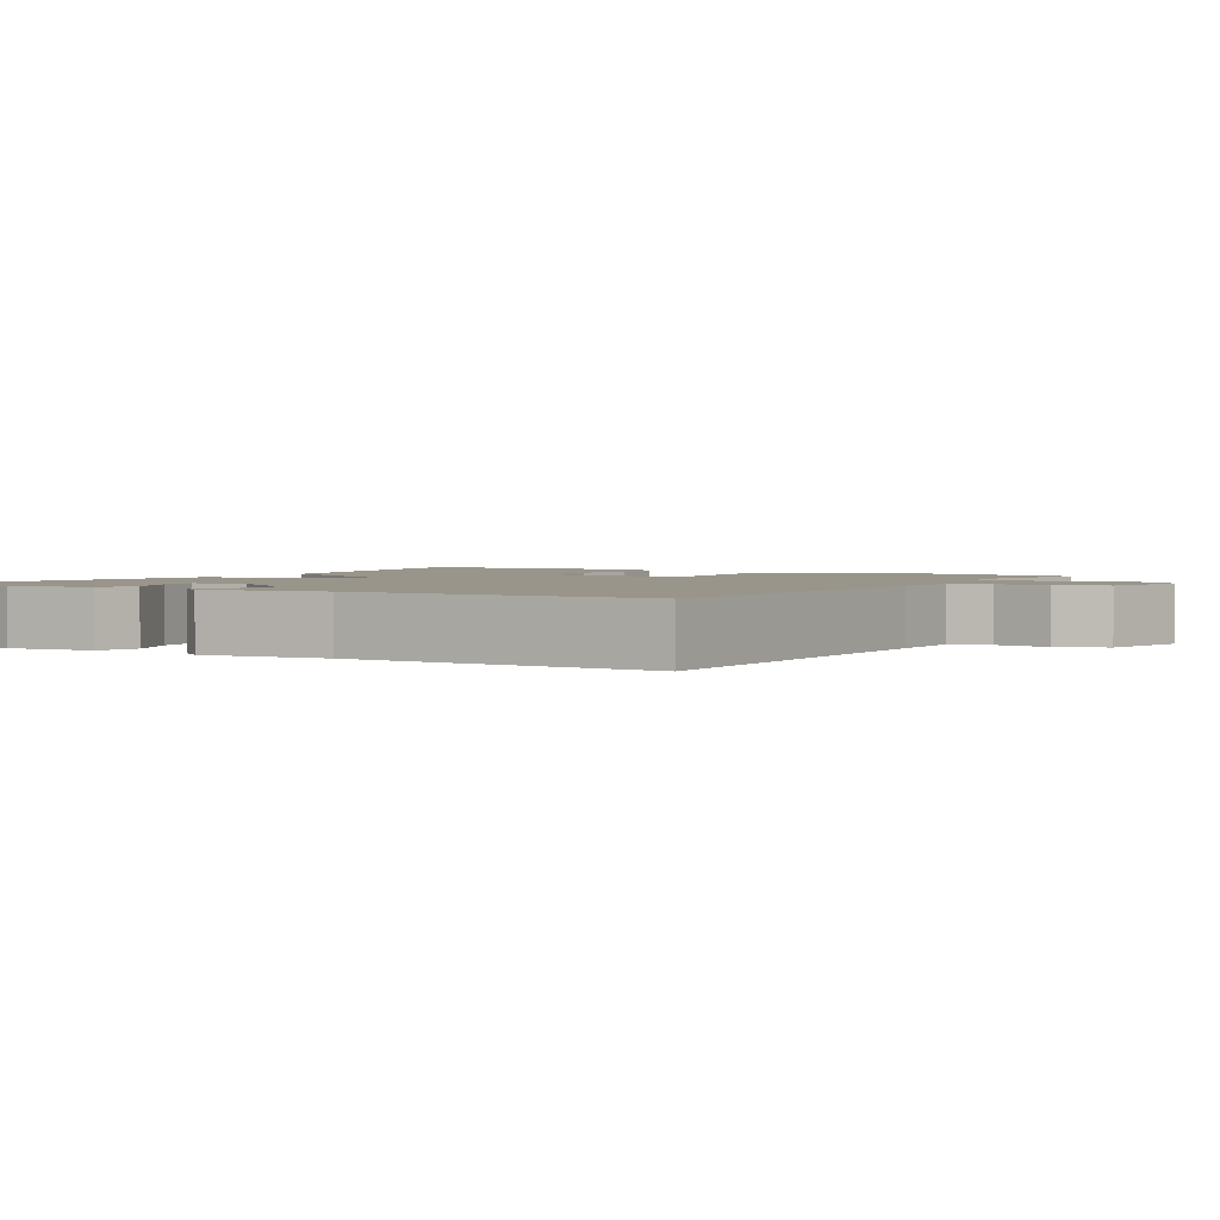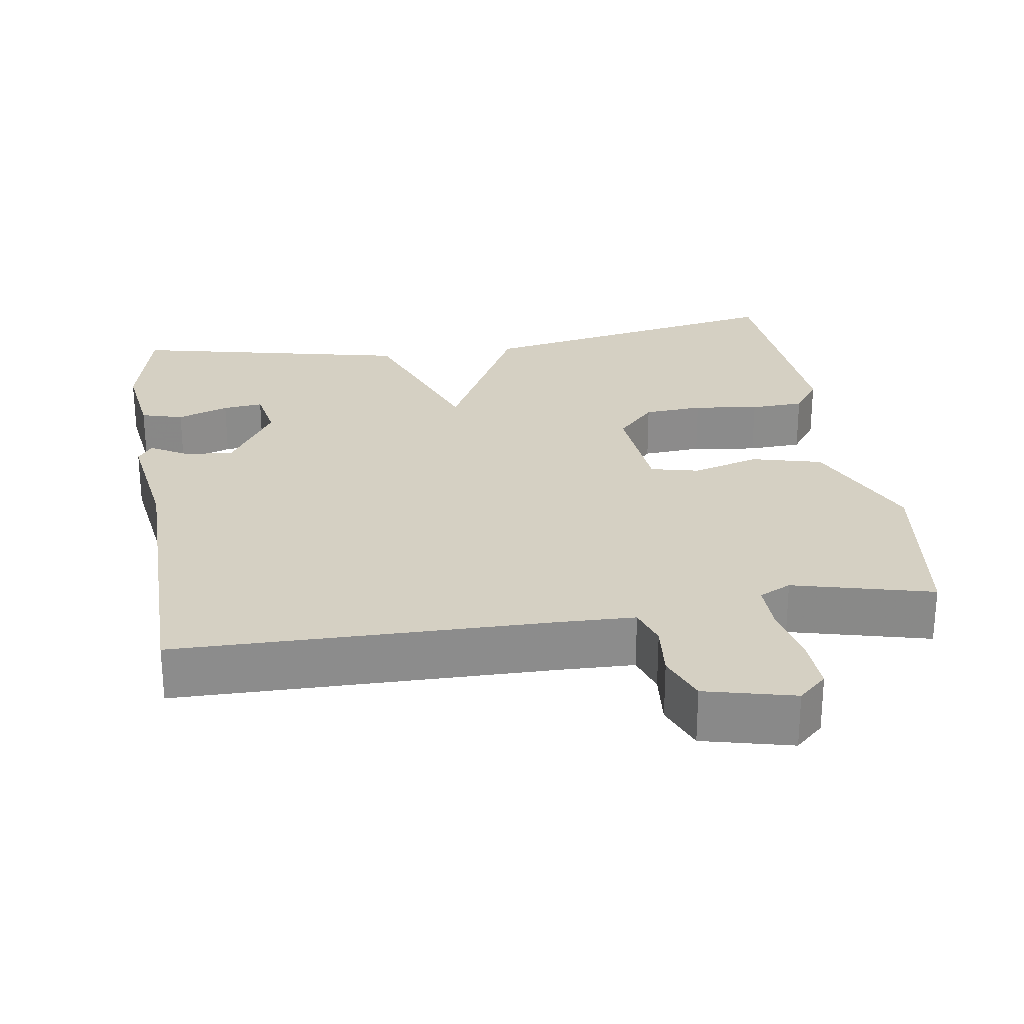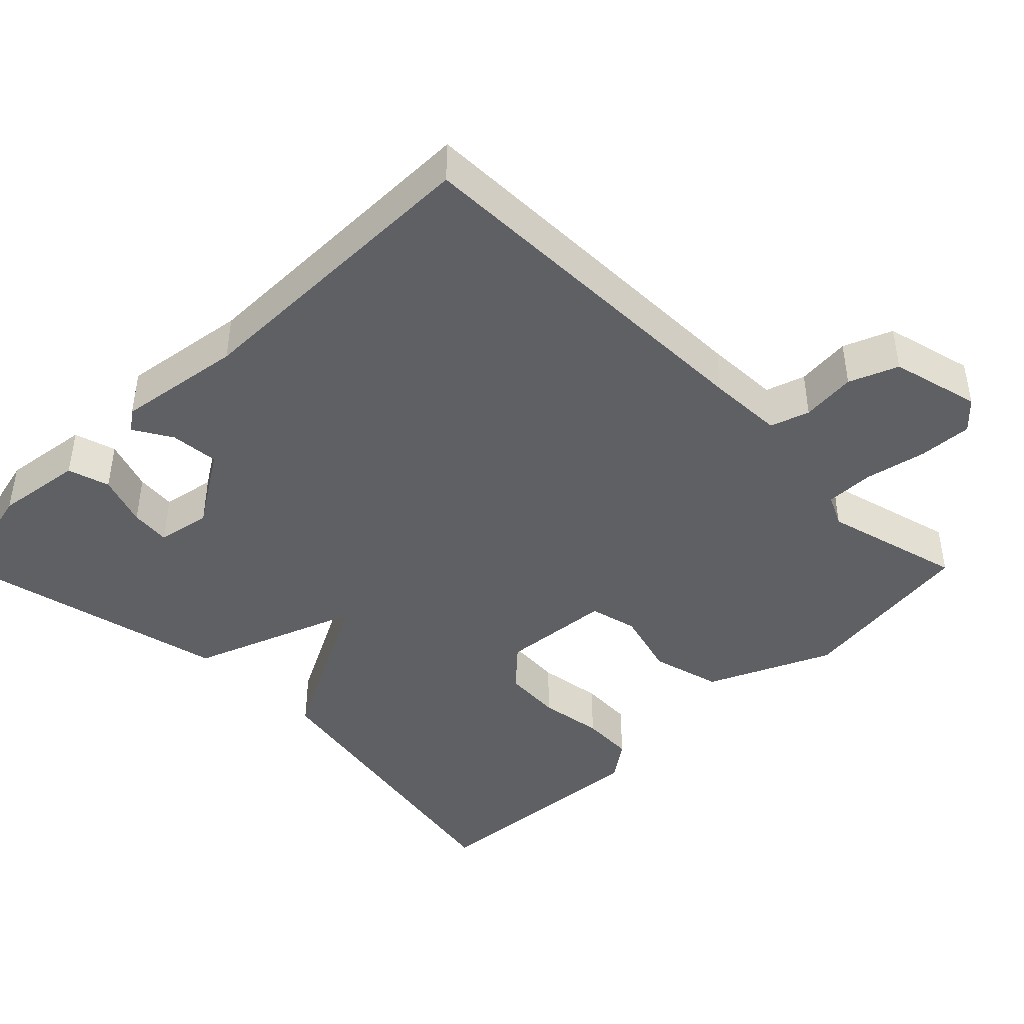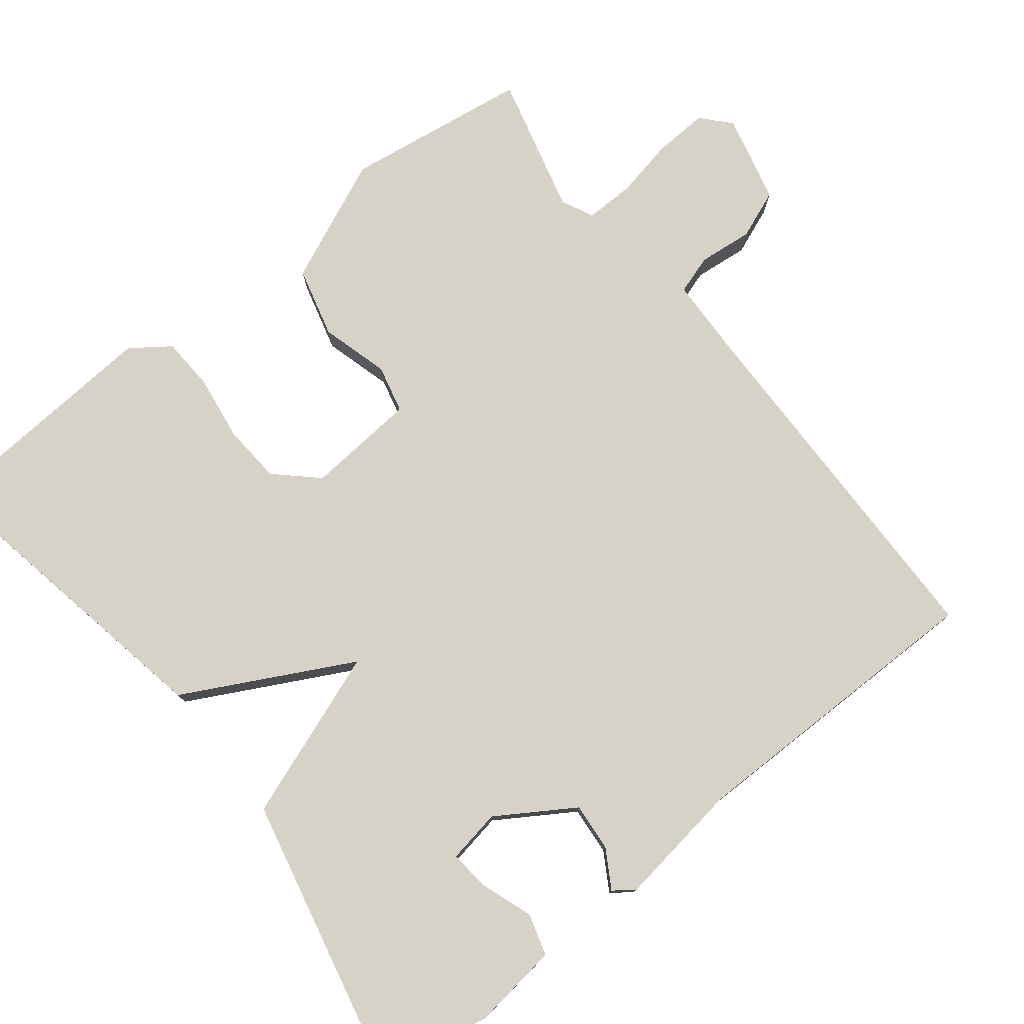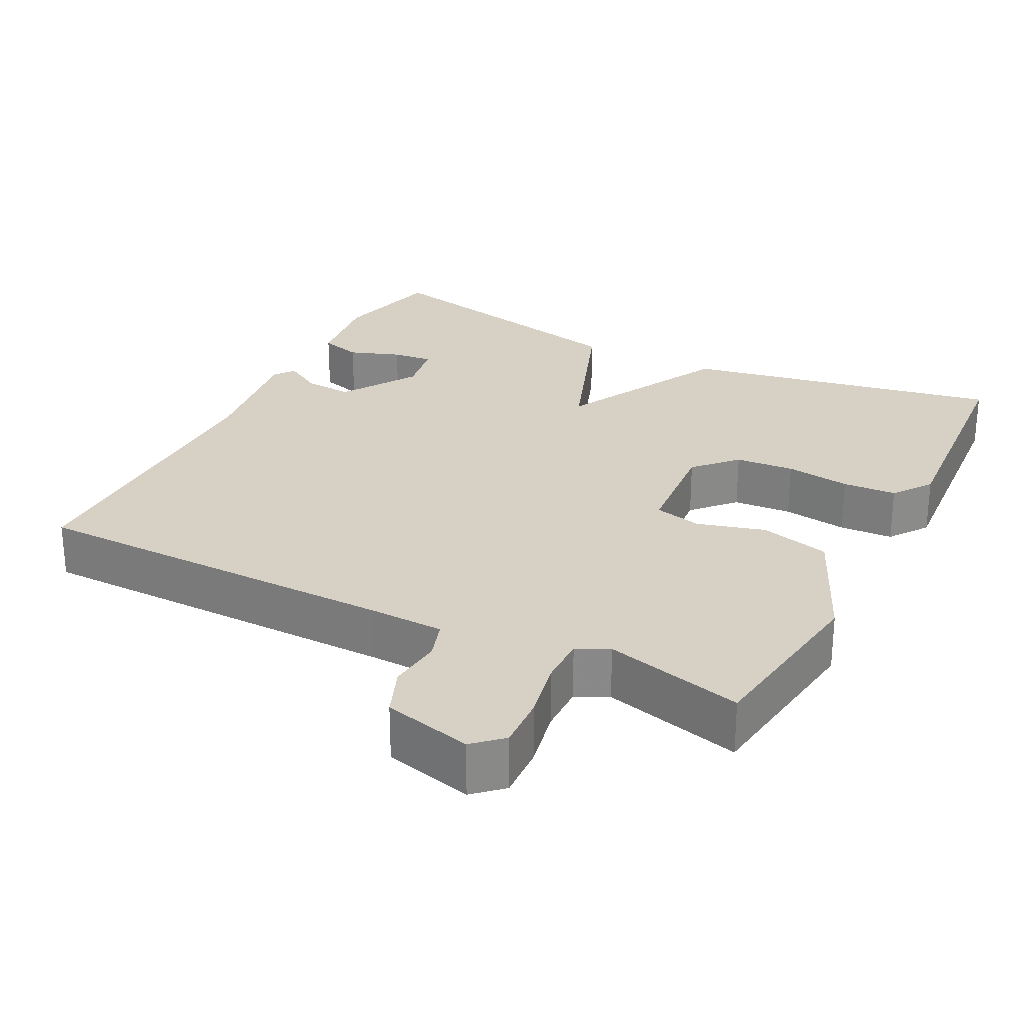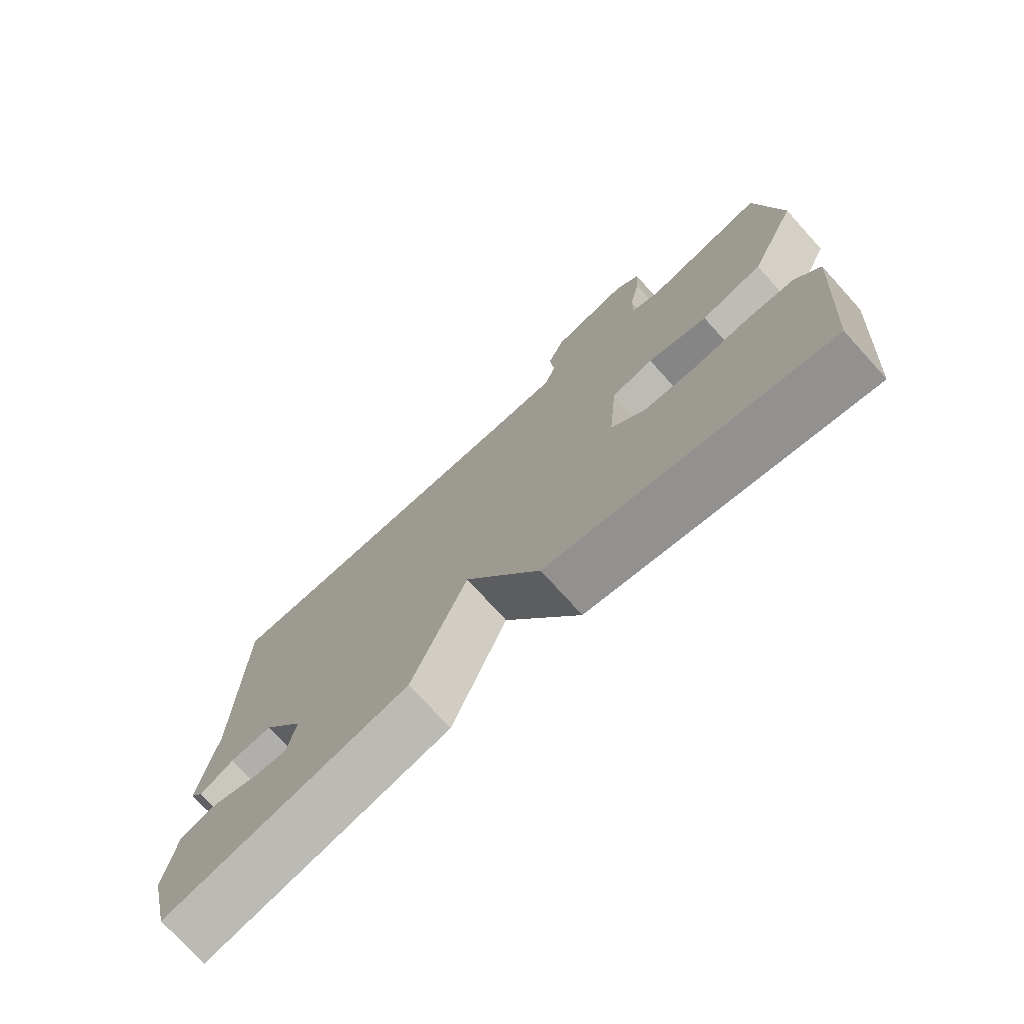
<metadata>
{"format":"obj","ext":"obj","renderer":"f3d","projection":"perspective","resolution":1024,"background":"white","views":[{"elev":2.2,"azim":-58.0,"up":"+Y"},{"elev":26.2,"azim":-8.7,"up":"+Y"},{"elev":-43.2,"azim":-45.0,"up":"+Y"},{"elev":77.5,"azim":-128.0,"up":"+Y"},{"elev":26.9,"azim":27.2,"up":"+Y"},{"elev":-74.9,"azim":42.2,"up":"+Z"}]}
</metadata>
<code>
v 0.5 0.07 0.5
v 0.534 0.07 0.253
v 0.46 0.07 0.088
v 0.366 0.07 0.064
v 0.275 0.07 0.09
v 0.211 0.07 0.075
v 0.198 0.07 -0.073
v 0.249 0.07 -0.128
v 0.328 0.07 -0.134
v 0.415 0.07 -0.122
v 0.487 0.07 -0.126
v 0.524 0.07 -0.178
v 0.5 0.07 -0.5
v 0.074 0.07 -0.418
v -0.042 0.07 -0.193
v -0.126 0.07 -0.418
v -0.5 0.07 -0.5
v -0.535 0.07 -0.351
v -0.519 0.07 -0.234
v -0.463 0.07 -0.218
v -0.394 0.07 -0.243
v -0.34 0.07 -0.249
v -0.327 0.07 -0.177
v -0.391 0.07 -0.075
v -0.456 0.07 -0.08
v -0.507 0.07 -0.11
v -0.527 0.07 -0.082
v -0.502 0.07 0.086
v -0.5 0.07 0.5
v 0 0.07 0.505
v 0.1 0.07 0.508
v 0.117 0.07 0.56
v 0.11 0.07 0.633
v 0.136 0.07 0.698
v 0.255 0.07 0.727
v 0.293 0.07 0.692
v 0.289 0.07 0.62
v 0.272 0.07 0.539
v 0.271 0.07 0.474
v 0.314 0.07 0.453
v 0.5 0 0.5
v 0.534 0 0.253
v 0.46 0 0.088
v 0.366 0 0.064
v 0.275 0 0.09
v 0.211 0 0.075
v 0.198 0 -0.073
v 0.249 0 -0.128
v 0.328 0 -0.134
v 0.415 0 -0.122
v 0.487 0 -0.126
v 0.524 0 -0.178
v 0.5 0 -0.5
v 0.074 0 -0.418
v -0.042 0 -0.193
v -0.126 0 -0.418
v -0.5 0 -0.5
v -0.535 0 -0.351
v -0.519 0 -0.234
v -0.463 0 -0.218
v -0.394 0 -0.243
v -0.34 0 -0.249
v -0.327 0 -0.177
v -0.391 0 -0.075
v -0.456 0 -0.08
v -0.507 0 -0.11
v -0.527 0 -0.082
v -0.502 0 0.086
v -0.5 0 0.5
v 0 0 0.505
v 0.1 0 0.508
v 0.117 0 0.56
v 0.11 0 0.633
v 0.136 0 0.698
v 0.255 0 0.727
v 0.293 0 0.692
v 0.289 0 0.62
v 0.272 0 0.539
v 0.271 0 0.474
v 0.314 0 0.453
f 36 37 38
f 35 36 38
f 34 35 38
f 33 34 38
f 32 33 38
f 31 32 38 39
f 30 31 39 40
f 28 29 30 40
f 28 40 1
f 27 28 1
f 26 27 1
f 25 26 1
f 19 20 21
f 18 19 21
f 17 18 21
f 16 17 21
f 16 21 22
f 15 16 22 23
f 13 14 15
f 12 13 15
f 11 12 15
f 10 11 15
f 9 10 15
f 8 9 15 23
f 3 4 5
f 2 3 5
f 1 2 5
f 1 5 6
f 24 25 1 6
f 7 8 23 24
f 6 7 24
f 78 77 76
f 78 76 75
f 78 75 74
f 78 74 73
f 78 73 72
f 79 78 72 71
f 80 79 71 70
f 80 70 69 68
f 41 80 68
f 41 68 67
f 41 67 66
f 41 66 65
f 61 60 59
f 61 59 58
f 61 58 57
f 61 57 56
f 62 61 56
f 63 62 56 55
f 55 54 53
f 55 53 52
f 55 52 51
f 55 51 50
f 55 50 49
f 63 55 49 48
f 45 44 43
f 45 43 42
f 45 42 41
f 46 45 41
f 46 41 65 64
f 64 63 48 47
f 64 47 46
f 1 41 42 2
f 2 42 43 3
f 3 43 44 4
f 4 44 45 5
f 5 45 46 6
f 6 46 47 7
f 7 47 48 8
f 8 48 49 9
f 9 49 50 10
f 10 50 51 11
f 11 51 52 12
f 12 52 53 13
f 13 53 54 14
f 14 54 55 15
f 15 55 56 16
f 16 56 57 17
f 17 57 58 18
f 18 58 59 19
f 19 59 60 20
f 20 60 61 21
f 21 61 62 22
f 22 62 63 23
f 23 63 64 24
f 24 64 65 25
f 25 65 66 26
f 26 66 67 27
f 27 67 68 28
f 28 68 69 29
f 29 69 70 30
f 30 70 71 31
f 31 71 72 32
f 32 72 73 33
f 33 73 74 34
f 34 74 75 35
f 35 75 76 36
f 36 76 77 37
f 37 77 78 38
f 38 78 79 39
f 39 79 80 40
f 40 80 41 1

</code>
